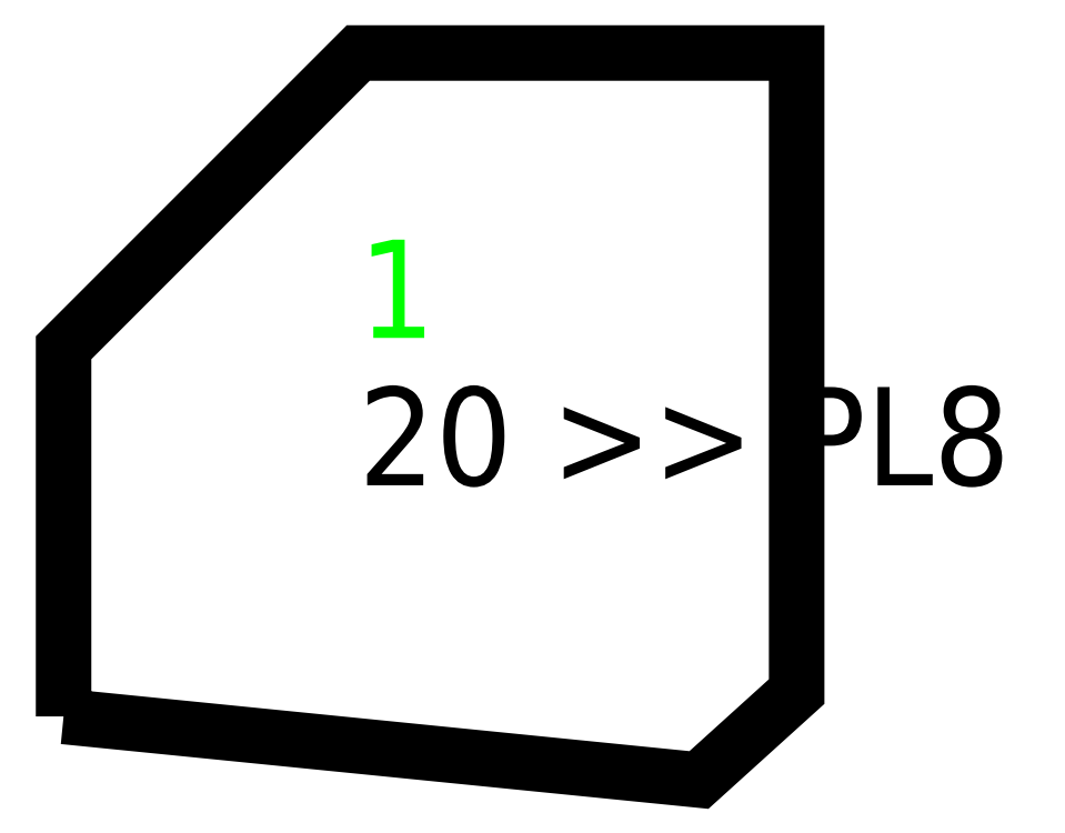
<metadata>
{"format":"dxf","ext":"dxf","renderer":"ezdxf+matplotlib","layout":"modelspace","background":"white","min_lineweight":24,"dpi":150}
</metadata>
<code>
0
SECTION
2
ENTITIES
0
TEXT
8
SCRIBE
10
30
20
45
30
0
40
10
1
1
0
TEXT
8
TEXT
10
30
20
30
30
0
40
10
1
20 >> PL8
0
POLYLINE
8
CUT
66
1
10
0
20
0
30
0
70
1
0
VERTEX
8
CUT
10
0
20
6.47
30
0
42
0
0
VERTEX
8
CUT
10
0
20
44
30
0
42
0
0
VERTEX
8
CUT
10
30
20
74
30
0
42
0
0
VERTEX
8
CUT
10
74.63
20
74
30
0
42
0
0
VERTEX
8
CUT
10
74.63
20
9
30
0
42
0
0
VERTEX
8
CUT
10
64.68
20
0
30
0
42
0
0
SEQEND
0
ENDSEC
0
EOF

</code>
